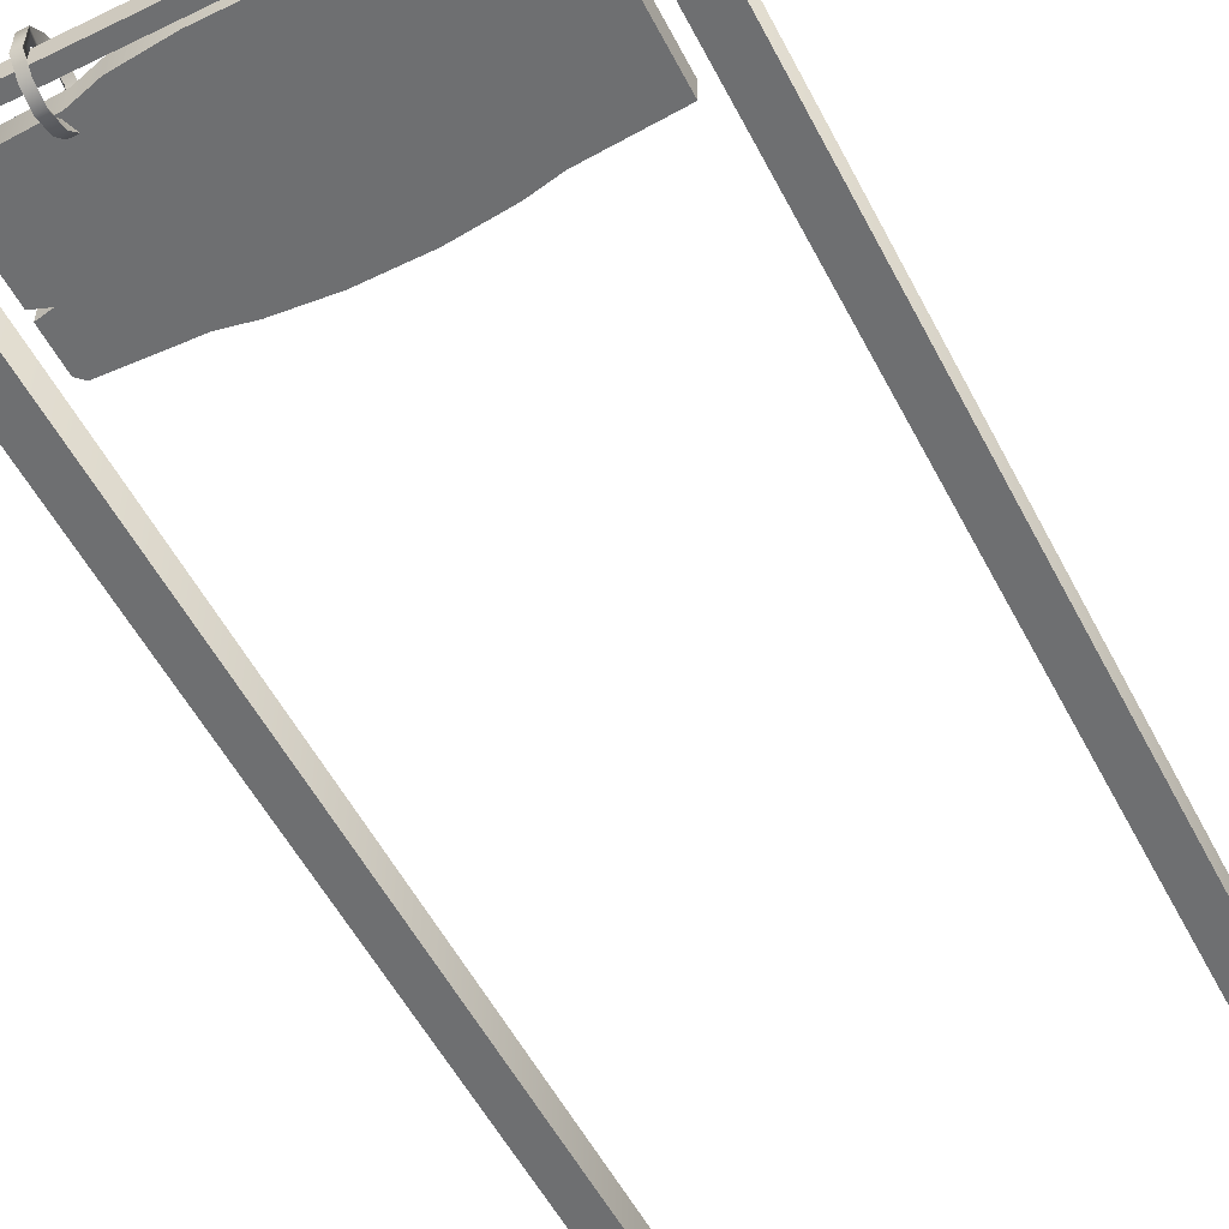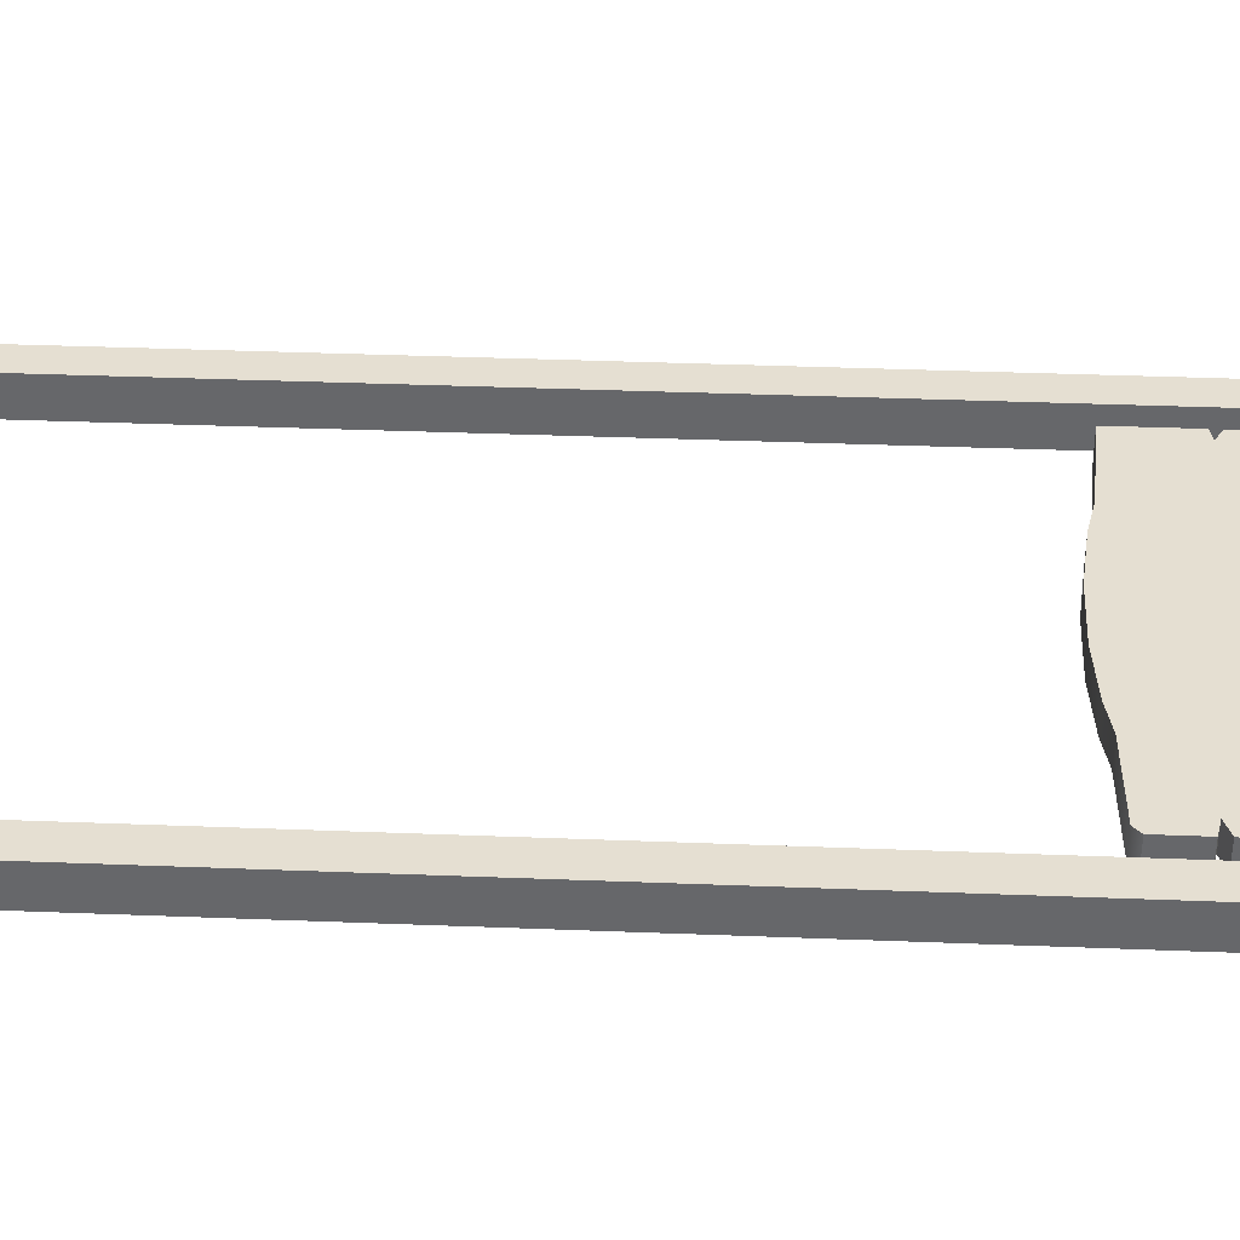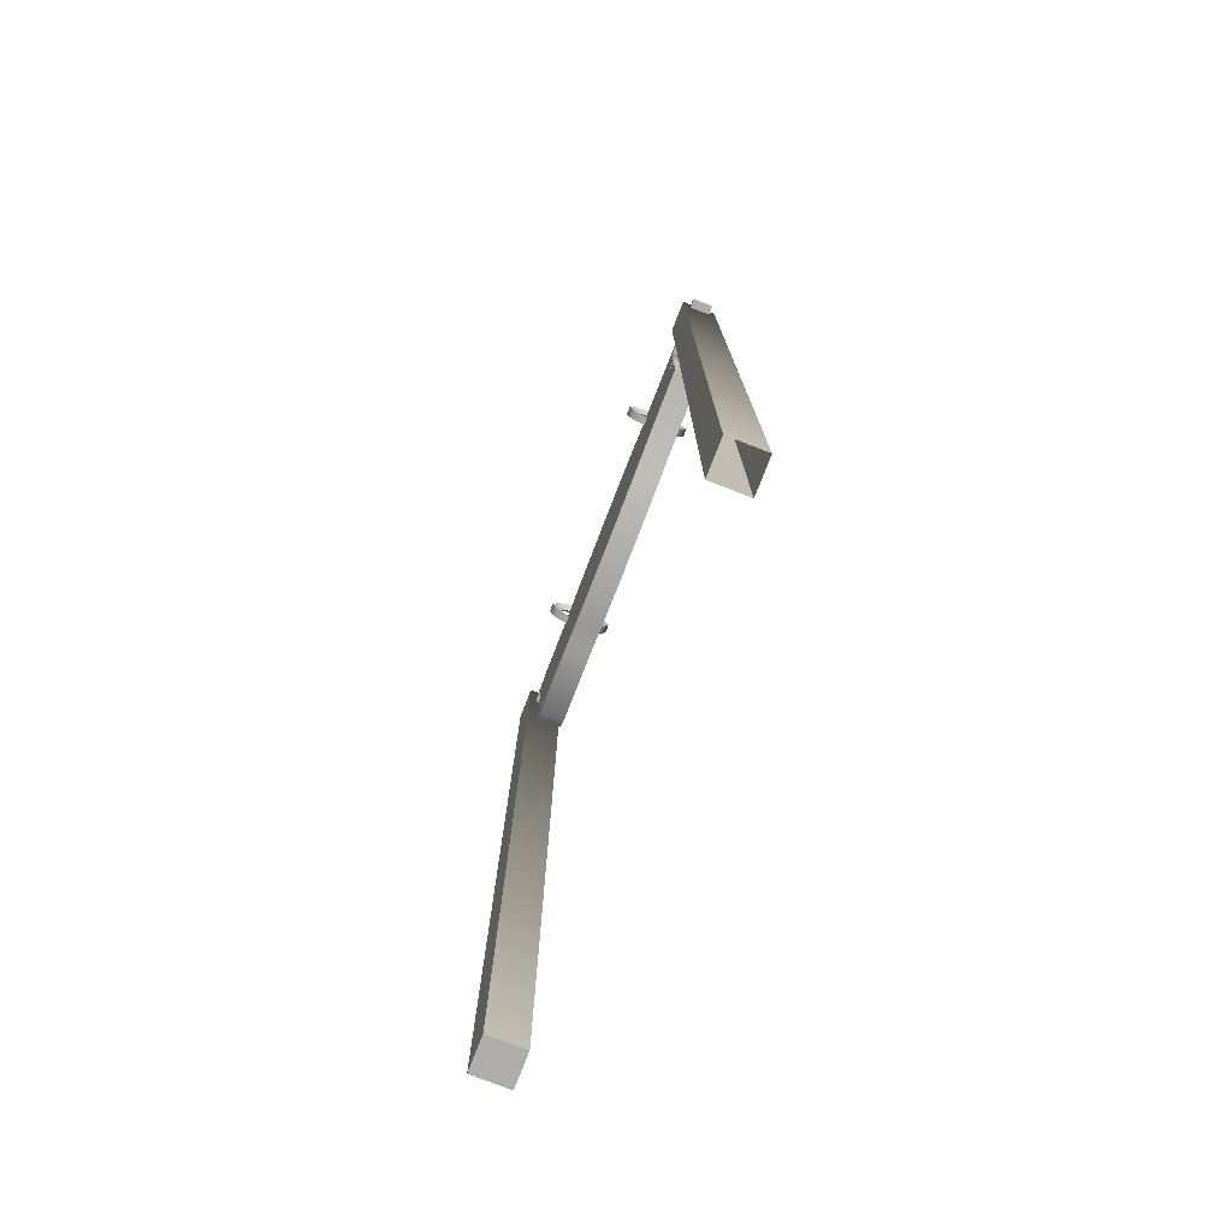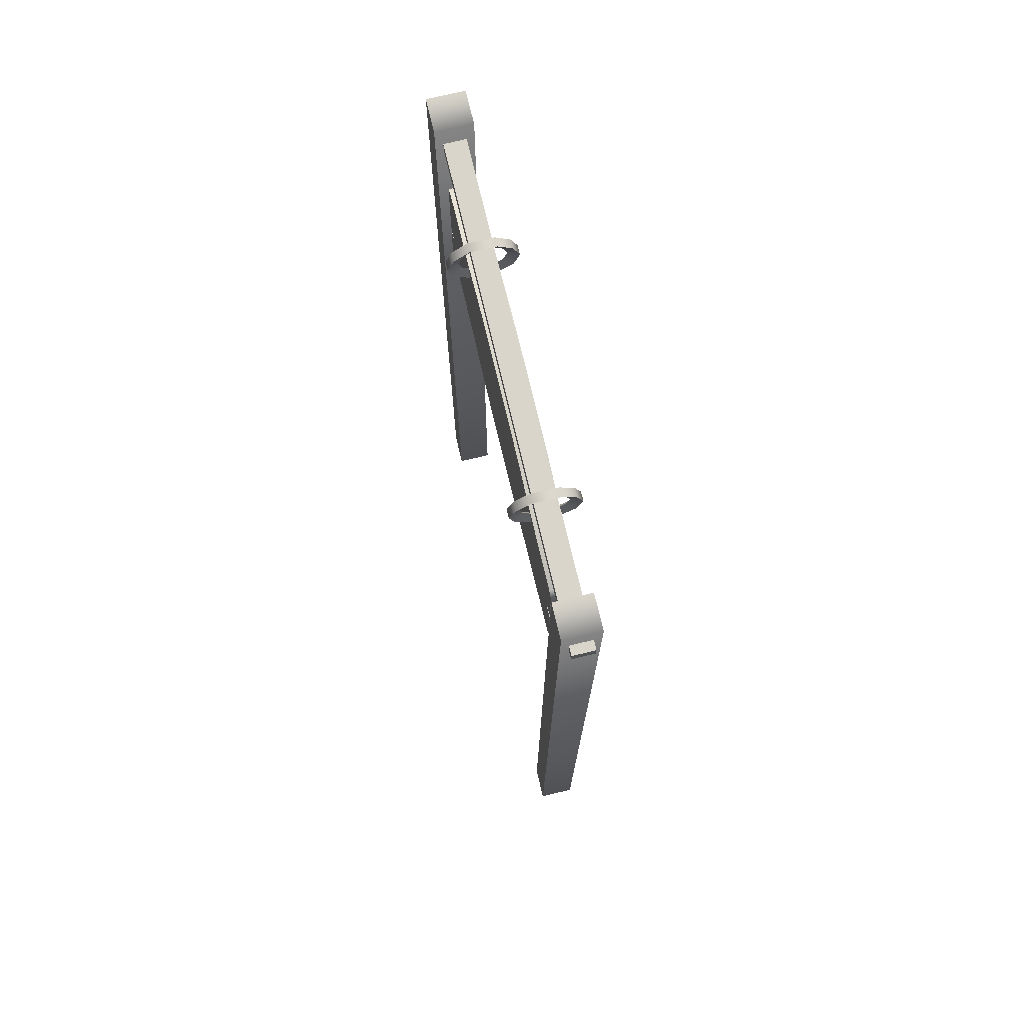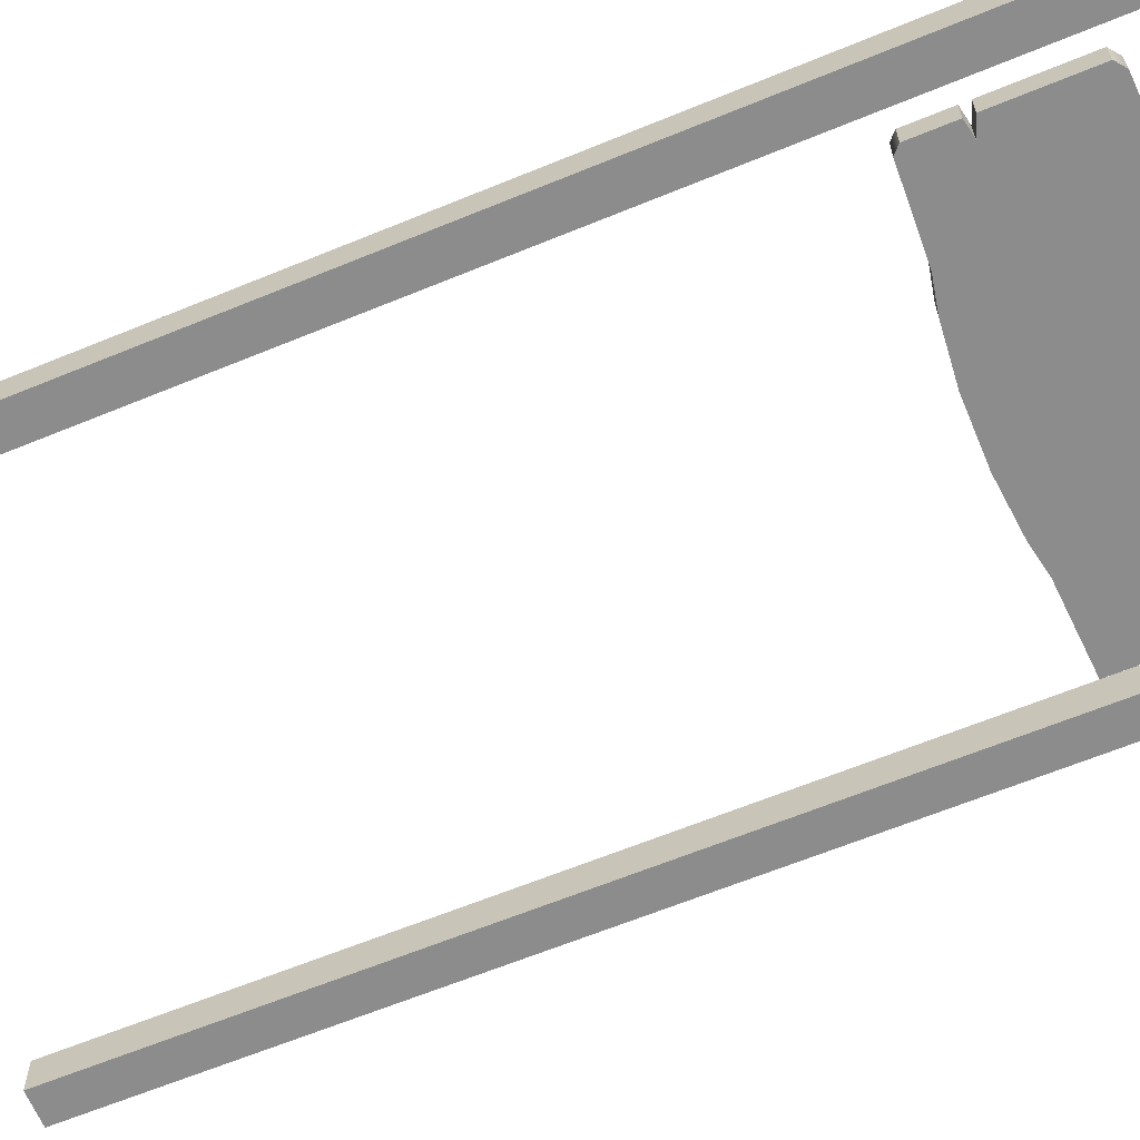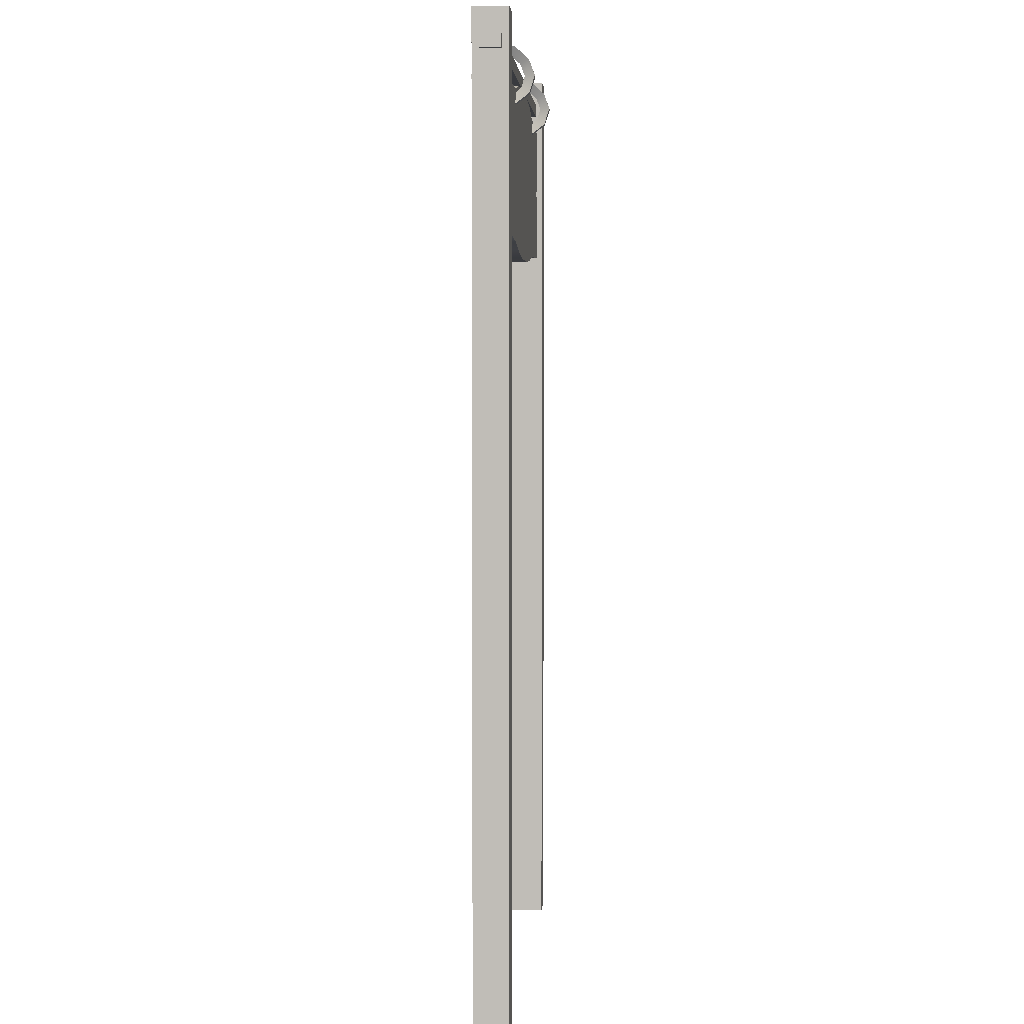
<metadata>
{"format":"obj","ext":"obj","renderer":"f3d","projection":"perspective","resolution":1024,"background":"white","views":[{"elev":-54.6,"azim":-152.9,"up":"+Z"},{"elev":37.5,"azim":92.9,"up":"+Z"},{"elev":-77.3,"azim":-111.2,"up":"+Y"},{"elev":74.6,"azim":-103.4,"up":"+Y"},{"elev":-64.2,"azim":112.5,"up":"+Z"},{"elev":3.3,"azim":94.7,"up":"+Y"}]}
</metadata>
<code>
g default
v -44.01 315.9 10.89
v -45.67 314.3 7.441
v -47.34 315.9 10.89
v -44.01 298.5 5.323
v -45.67 302.4 4.695
v -47.34 298.5 5.323
v -44.03 302.8 11.12
v -45.69 305.1 7.907
v -47.36 302.8 11.12
v -44.01 309.6 13.25
v -45.67 309.6 9.21
v -47.34 309.6 13.25
v -74.91 247.6 5.734
v -43.73 245.7 5.734
v -31.99 243.4 5.734
v -11.59 241.5 5.728
v 11.01 241.5 5.734
v 30.63 243.4 5.734
v 41.69 245.7 5.734
v 71.76 247.1 5.734
v -72.33 303.5 5.734
v -43.73 304.9 5.734
v -31.99 307.9 5.734
v -11.59 309.6 5.734
v 11.01 309.6 5.734
v 30.63 307.9 5.734
v 41.69 304.9 5.734
v 74.34 300.9 5.734
v 74.34 268.2 5.734
v 74.34 264.9 5.734
v -74.91 300.9 5.734
v 74.34 249.6 5.734
v 70.83 303.6 5.734
v -74.91 278.1 5.734
v -74.91 274.3 5.734
v -70.17 275.3 5.734
v 68.44 266 5.734
v -31.99 307.9 -4.216
v -43.73 304.9 -4.216
v -43.73 245.7 -4.216
v -31.99 243.4 -4.216
v -11.59 309.6 -4.216
v -11.59 241.5 -4.216
v 11.01 309.6 -4.216
v 11.01 241.5 -4.216
v 30.63 307.9 -4.216
v 30.63 243.4 -4.216
v 41.69 304.9 -4.216
v 41.69 245.7 -4.216
v 70.83 303.6 -4.216
v 74.34 249.6 -4.216
v 74.34 264.9 -4.216
v 68.44 266 -4.216
v 71.76 247.1 -4.216
v 74.34 268.2 -4.216
v 74.34 300.9 -4.216
v -74.91 274.3 -4.216
v -74.91 247.6 -4.216
v -70.17 275.3 -4.216
v -72.33 303.5 -4.216
v -74.91 300.9 -4.216
v -74.91 278.1 -4.216
v -45.71 317.1 3.958
v -44.05 320.7 5.546
v -47.38 320.7 5.546
v -47.36 298.5 -3.843
v -45.7 302.4 -3.215
v -45.68 305.1 -6.427
v -47.34 302.8 -9.635
v -45.7 309.6 -7.73
v -47.36 309.6 -11.77
v -45.7 314.3 -5.961
v -47.36 315.9 -9.408
v -44.03 298.5 -3.843
v -44.01 302.8 -9.635
v -44.03 309.6 -11.77
v -44.03 315.9 -9.408
v -45.66 317.1 -2.478
v -47.32 320.7 -4.066
v -43.99 320.7 -4.066
v 44.87 298.5 5.323
v 43.21 302.4 4.695
v 43.19 305.1 7.907
v 44.85 302.8 11.12
v 43.21 309.6 9.21
v 44.87 309.6 13.25
v 43.21 314.3 7.441
v 44.87 315.9 10.89
v 41.54 298.5 5.323
v 41.52 302.8 11.12
v 41.54 309.6 13.25
v 41.54 315.9 10.89
v 43.17 317.1 3.958
v 44.83 320.7 5.546
v 41.5 320.7 5.546
v 41.52 298.5 -3.843
v 43.18 302.4 -3.215
v 43.2 305.1 -6.427
v 41.54 302.8 -9.635
v 43.18 309.6 -7.73
v 41.52 309.6 -11.77
v 43.18 314.3 -5.961
v 41.52 315.9 -9.408
v 44.85 298.5 -3.843
v 44.87 302.8 -9.635
v 44.85 309.6 -11.77
v 44.85 315.9 -9.408
v 43.22 317.1 -2.478
v 41.56 320.7 -4.066
v 44.89 320.7 -4.066
v -97.58 311.2 4.76
v -97.58 316.5 4.76
v -97.58 316.5 -3.341
v -97.58 311.2 -3.341
v 98.8 311.2 4.76
v 98.8 316.5 4.76
v 98.8 316.5 -3.341
v 98.8 311.2 -3.341
v 83.85 -51.51 7.578
v 96.55 -51.51 7.578
v 96.55 326.3 7.578
v 83.85 326.3 7.578
v 96.55 -51.51 -6.158
v 96.55 326.3 -6.158
v 83.85 -51.51 -6.158
v 83.85 326.3 -6.158
v -94.14 -51.51 7.578
v -81.44 -51.51 7.578
v -81.44 326.3 7.578
v -94.14 326.3 7.578
v -81.44 -51.51 -6.158
v -81.44 326.3 -6.158
v -94.14 -51.51 -6.158
v -94.14 326.3 -6.158
g GE_Mission_FY_Paneau_Armor
f 4 5 8
f 8 7 4
f 7 8 11
f 11 10 7
f 10 11 2
f 2 1 10
f 5 6 9
f 9 8 5
f 8 9 12
f 12 11 8
f 11 12 3
f 3 2 11
f 6 4 7
f 7 9 6
f 9 7 10
f 10 12 9
f 12 10 1
f 1 3 12
f 38 39 22
f 22 23 38
f 40 41 15
f 15 14 40
f 42 38 23
f 23 24 42
f 15 43 16
f 43 15 41
f 44 42 24
f 24 25 44
f 43 45 17
f 17 16 43
f 46 44 25
f 25 26 46
f 45 47 18
f 18 17 45
f 48 46 26
f 26 27 48
f 47 49 19
f 19 18 47
f 50 48 27
f 27 33 50
f 51 52 30
f 30 32 51
f 52 53 37
f 37 30 52
f 54 51 32
f 32 20 54
f 49 54 20
f 20 19 49
f 55 56 28
f 28 29 55
f 53 55 29
f 29 37 53
f 56 50 33
f 33 28 56
f 57 58 13
f 13 35 57
f 59 57 35
f 35 36 59
f 58 40 14
f 14 13 58
f 60 61 31
f 31 21 60
f 39 60 21
f 21 22 39
f 61 62 34
f 34 31 61
f 62 59 36
f 36 34 62
f 59 62 61
f 59 60 39
f 41 38 42
f 49 47 46
f 48 50 56
f 56 55 53
f 53 52 51
f 51 54 49
f 44 47 45
f 42 43 41
f 59 58 57
f 59 61 60
f 46 47 44
f 48 56 53
f 46 48 49
f 42 45 43
f 59 40 58
f 41 39 38
f 49 48 53
f 42 44 45
f 39 40 59
f 51 49 53
f 39 41 40
f 34 36 31
f 21 31 22
f 23 15 24
f 25 18 26
f 33 27 28
f 29 28 37
f 30 37 32
f 20 32 19
f 18 19 26
f 16 17 24
f 13 36 35
f 31 36 22
f 24 17 25
f 28 27 37
f 27 26 19
f 17 18 25
f 14 36 13
f 22 15 23
f 27 19 37
f 16 24 15
f 14 22 36
f 19 32 37
f 15 22 14
f 1 2 63
f 63 64 1
f 2 3 65
f 65 63 2
f 3 1 64
f 64 65 3
f 66 67 68
f 68 69 66
f 69 68 70
f 70 71 69
f 71 70 72
f 72 73 71
f 67 74 75
f 75 68 67
f 68 75 76
f 76 70 68
f 70 76 77
f 77 72 70
f 74 66 69
f 69 75 74
f 75 69 71
f 71 76 75
f 76 71 73
f 73 77 76
f 73 72 78
f 78 79 73
f 79 78 63
f 63 65 79
f 72 77 80
f 80 78 72
f 78 80 64
f 64 63 78
f 77 73 79
f 79 80 77
f 80 79 65
f 65 64 80
f 81 82 83
f 83 84 81
f 84 83 85
f 85 86 84
f 86 85 87
f 87 88 86
f 82 89 90
f 90 83 82
f 83 90 91
f 91 85 83
f 85 91 92
f 92 87 85
f 89 81 84
f 84 90 89
f 90 84 86
f 86 91 90
f 91 86 88
f 88 92 91
f 88 87 93
f 93 94 88
f 87 92 95
f 95 93 87
f 92 88 94
f 94 95 92
f 96 97 98
f 98 99 96
f 99 98 100
f 100 101 99
f 101 100 102
f 102 103 101
f 97 104 105
f 105 98 97
f 98 105 106
f 106 100 98
f 100 106 107
f 107 102 100
f 104 96 99
f 99 105 104
f 105 99 101
f 101 106 105
f 106 101 103
f 103 107 106
f 103 102 108
f 108 109 103
f 109 108 93
f 93 95 109
f 102 107 110
f 110 108 102
f 108 110 94
f 94 93 108
f 107 103 109
f 109 110 107
f 110 109 95
f 95 94 110
f 111 112 113
f 113 114 111
f 115 116 112
f 112 111 115
f 116 117 113
f 113 112 116
f 117 118 114
f 114 113 117
f 118 115 111
f 111 114 118
f 116 115 117
f 118 117 115
f 119 120 121
f 121 122 119
f 120 123 124
f 124 121 120
f 123 125 126
f 126 124 123
f 125 119 122
f 122 126 125
f 120 119 123
f 125 123 119
f 127 128 129
f 129 130 127
f 128 131 132
f 132 129 128
f 131 133 134
f 134 132 131
f 133 127 130
f 130 134 133
f 121 124 126
f 126 122 121
f 129 132 134
f 134 130 129

</code>
